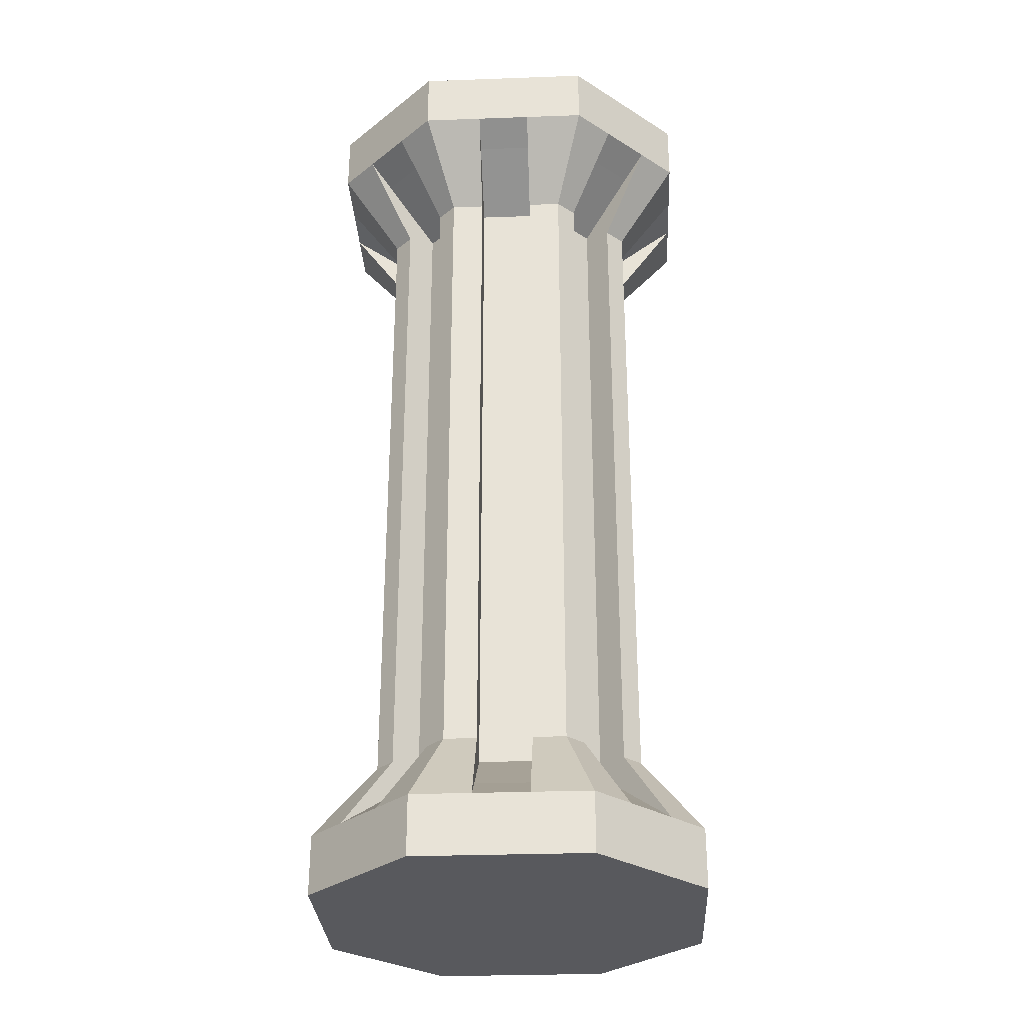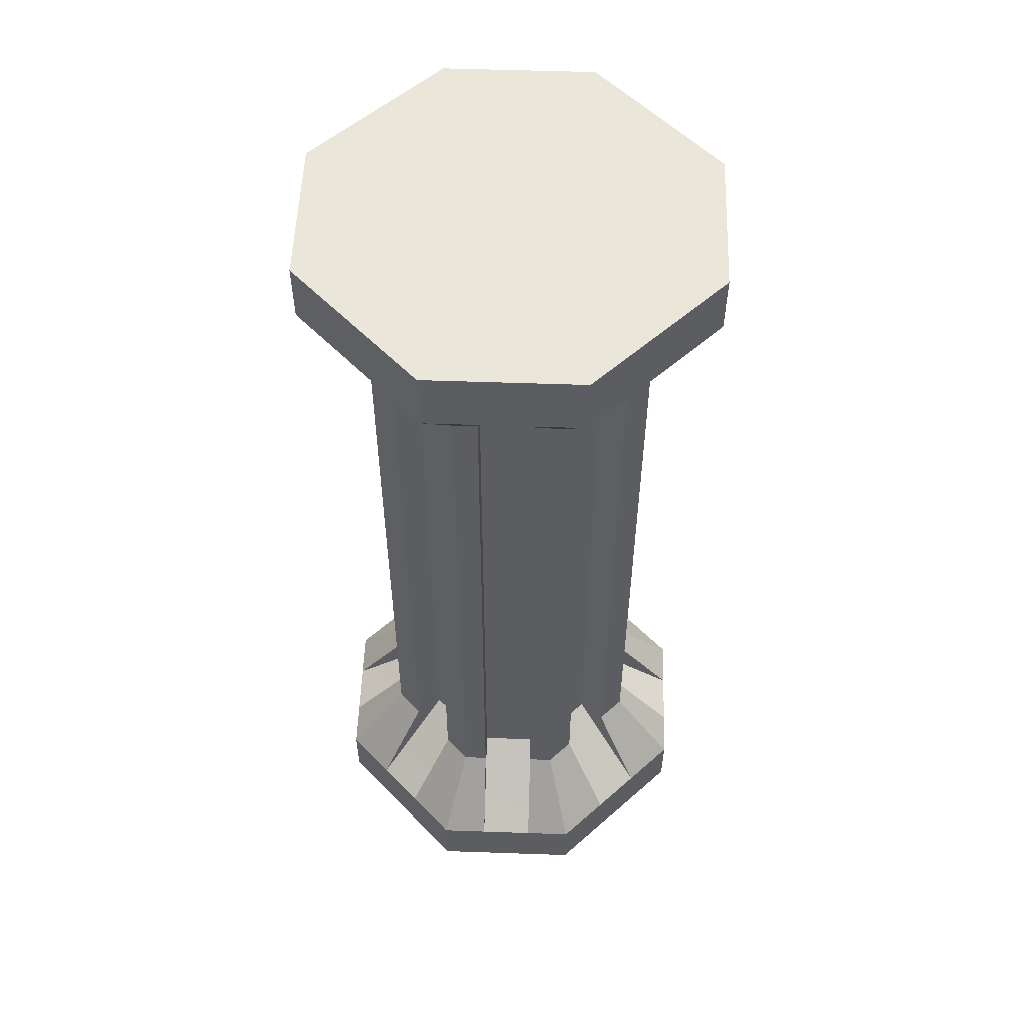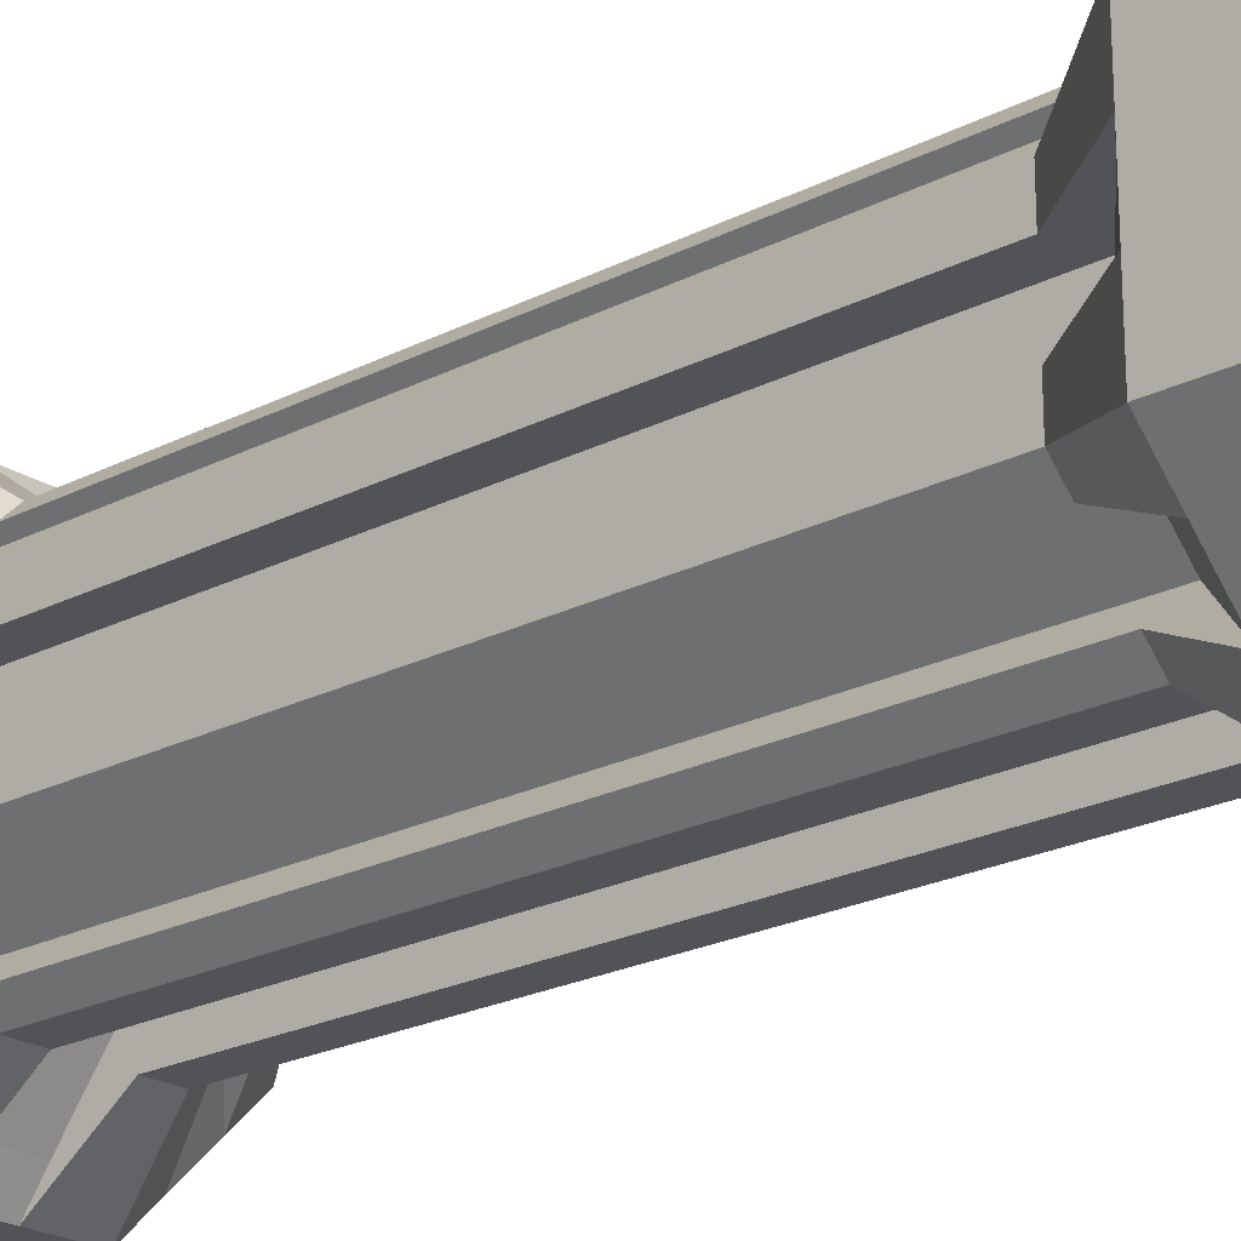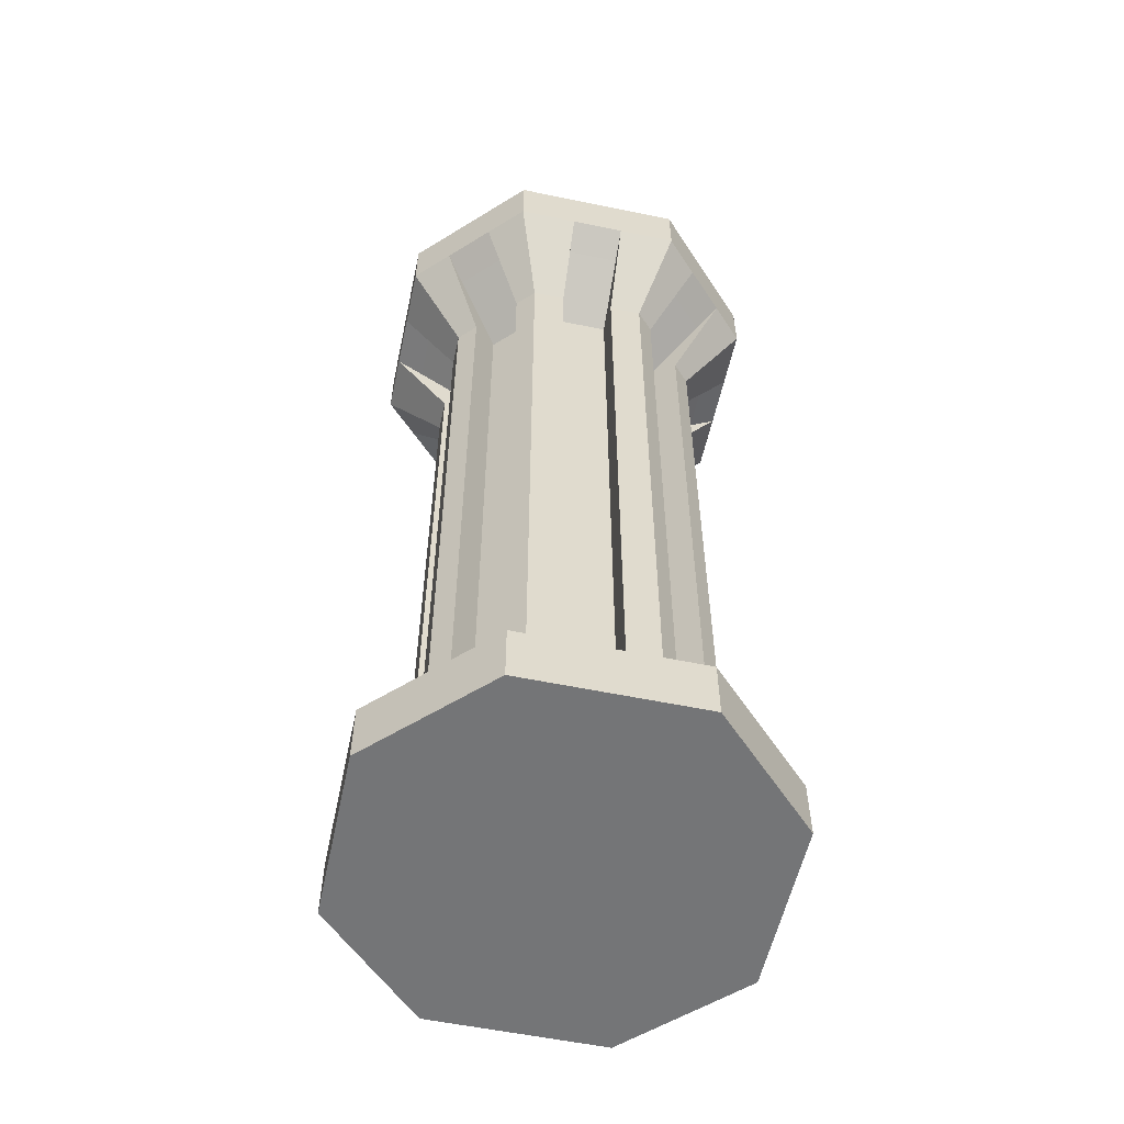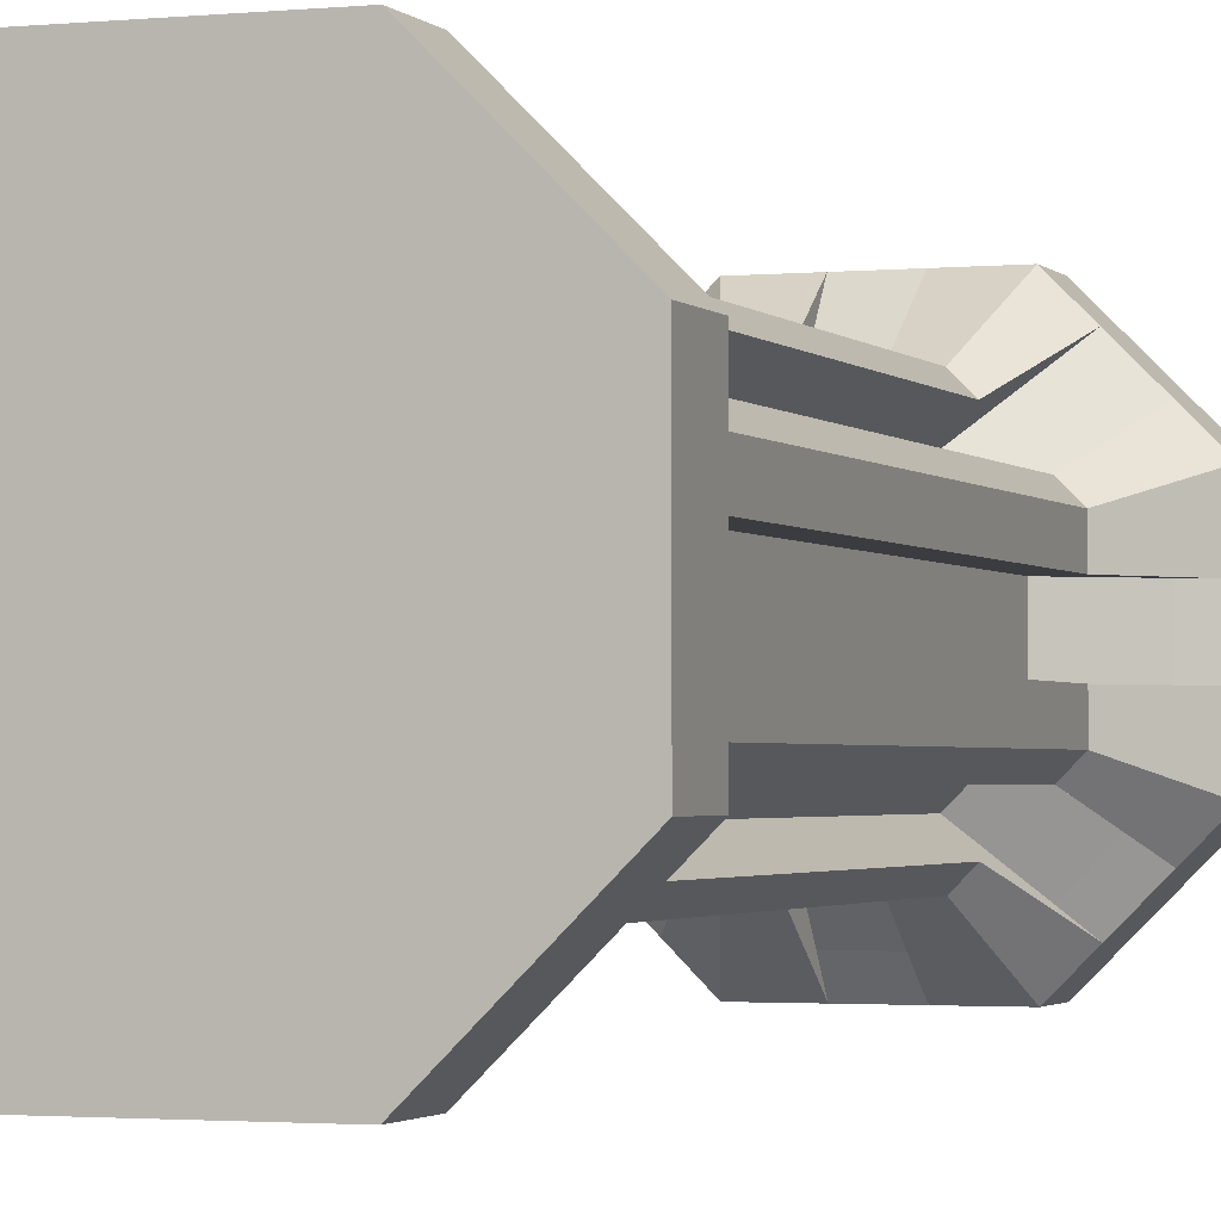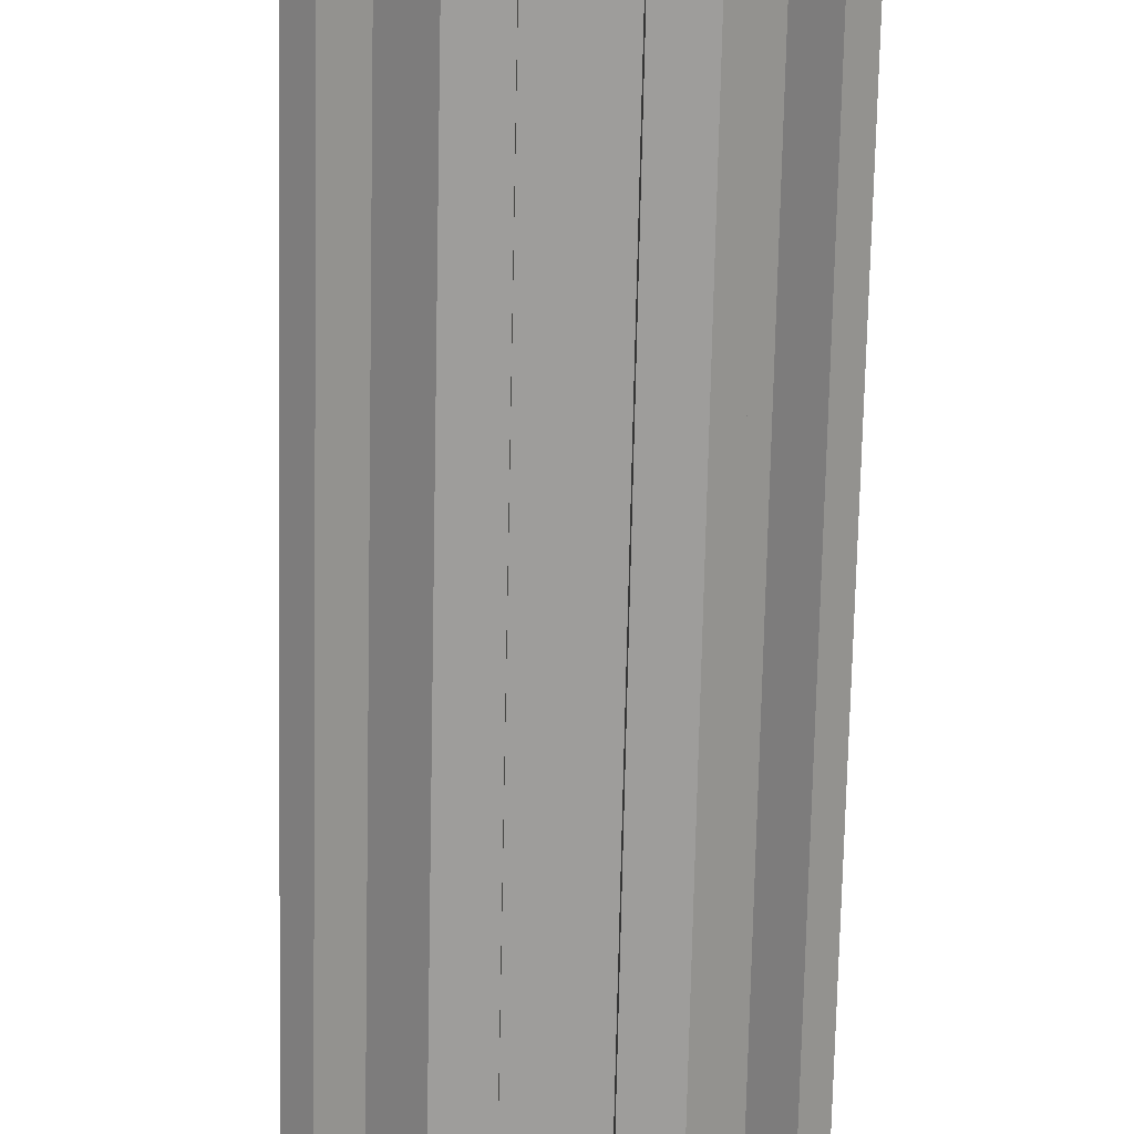
<metadata>
{"format":"obj","ext":"obj","renderer":"f3d","projection":"perspective","resolution":1024,"background":"white","views":[{"elev":-30.0,"azim":-177.0,"up":"+Y"},{"elev":54.7,"azim":-132.9,"up":"+Y"},{"elev":-22.0,"azim":132.0,"up":"+Z"},{"elev":-56.5,"azim":167.8,"up":"+Y"},{"elev":-2.0,"azim":-160.1,"up":"+Z"},{"elev":-70.7,"azim":178.8,"up":"+Z"}]}
</metadata>
<code>
o Cube.003
v -4.222 3.082 0.6517
v -3.43 3.082 1.444
v -3.43 -3.082 1.444
v -4.222 -3.082 0.6517
v -2.127 -3.082 -1.444
v -1.335 -3.082 -0.6517
v -1.335 3.082 -0.6517
v -2.127 3.082 -1.444
v -1.779 2.482 -0.4515
v -2.327 2.482 -1
v -2.327 -2.482 -1
v -1.779 -2.482 -0.4515
v -2.327 2.482 1
v -1.779 2.482 0.4515
v -1.779 -2.482 0.4515
v -2.327 -2.482 1
v -3.23 2.482 -1
v -3.779 2.482 -0.4515
v -3.779 -2.482 -0.4515
v -3.23 -2.482 -1
v -3.779 2.482 0.4515
v -3.23 2.482 1
v -3.23 -2.482 1
v -3.779 -2.482 0.4515
v -1.335 3.082 0.6517
v -2.127 3.082 1.444
v -2.127 -3.082 1.444
v -1.335 -3.082 0.6517
v -4.222 3.082 -0.6517
v -3.43 3.082 -1.444
v -3.43 -3.082 -1.444
v -4.222 -3.082 -0.6517
v -1.876 -3.082 -1.193
v -1.586 -3.082 -0.9028
v -2.983 -3.082 -1.444
v -2.574 -3.082 -1.444
v -1.335 3.082 0.2049
v -1.335 3.082 -0.2049
v -1.586 3.082 -0.9028
v -1.876 3.082 -1.193
v -3.681 3.082 -1.193
v -3.971 3.082 -0.9028
v -3.971 3.082 0.9028
v -3.681 3.082 1.193
v -1.586 -3.082 0.9028
v -1.876 -3.082 1.193
v -1.335 -3.082 -0.2049
v -1.335 -3.082 0.2049
v -1.876 3.082 1.193
v -1.586 3.082 0.9028
v -3.681 -3.082 1.193
v -3.971 -3.082 0.9028
v -2.574 3.082 -1.444
v -2.983 3.082 -1.444
v -3.971 -3.082 -0.9028
v -3.681 -3.082 -1.193
v -1.908 2.482 -0.5808
v -2.198 2.482 -0.8706
v -2.198 -2.482 -0.8706
v -1.908 -2.482 -0.5808
v -3.359 -2.482 0.8706
v -3.649 -2.482 0.5808
v -3.649 2.482 0.5808
v -3.359 2.482 0.8706
v -2.198 2.482 0.8706
v -1.908 2.482 0.5808
v -1.908 -2.482 0.5808
v -2.198 -2.482 0.8706
v -3.359 2.482 -0.8706
v -3.649 2.482 -0.5808
v -3.649 -2.482 -0.5808
v -3.359 -2.482 -0.8706
v -2.574 -2.482 -1
v -2.983 -2.482 -1
v -2.574 2.482 -1
v -2.983 2.482 -1
v -1.779 -2.482 -0.2049
v -1.779 -2.482 0.2049
v -1.779 2.482 0.2049
v -1.779 2.482 -0.2049
v -3.779 2.482 -0.2049
v -3.779 2.482 0.2049
v -2.983 2.482 1
v -2.574 2.482 1
v -3.779 -2.482 0.2049
v -3.779 -2.482 -0.2049
v -2.574 -2.482 1
v -2.983 -2.482 1
v -4.222 3.082 -0.2049
v -4.222 3.082 0.2049
v -2.983 3.082 1.444
v -2.574 3.082 1.444
v -4.222 -3.082 0.2049
v -4.222 -3.082 -0.2049
v -2.574 -3.082 1.444
v -2.983 -3.082 1.444
v -2.377 2.567 0.691
v -2.088 2.567 0.4012
v -1.737 2.929 0.7518
v -2.027 2.929 1.042
v -2.088 2.567 -0.4012
v -2.377 2.567 -0.691
v -2.027 2.929 -1.042
v -1.737 2.929 -0.7518
v -3.524 -2.566 0.2049
v -3.524 -2.566 -0.2049
v -4.007 -2.927 -0.2049
v -4.007 -2.927 0.2049
v -3.47 -2.567 -0.4012
v -3.18 -2.567 -0.691
v -3.53 -2.929 -1.042
v -3.82 -2.929 -0.7518
v -2.983 2.566 0.7455
v -2.574 2.566 0.7455
v -2.574 2.927 1.228
v -2.983 2.927 1.228
v -3.47 2.567 0.4012
v -3.18 2.567 0.691
v -3.53 2.929 1.042
v -3.82 2.929 0.7518
v -3.524 2.566 -0.2049
v -3.524 2.566 0.2049
v -4.007 2.927 0.2049
v -4.007 2.927 -0.2049
v -3.18 2.567 -0.691
v -3.47 2.567 -0.4012
v -3.82 2.929 -0.7518
v -3.53 2.929 -1.042
v -2.033 2.566 0.2049
v -2.033 2.566 -0.2049
v -1.551 2.927 -0.2049
v -1.551 2.927 0.2049
v -3.18 -2.567 0.691
v -3.47 -2.567 0.4012
v -3.82 -2.929 0.7518
v -3.53 -2.929 1.042
v -2.033 -2.566 -0.2049
v -2.033 -2.566 0.2049
v -1.551 -2.927 0.2049
v -1.551 -2.927 -0.2049
v -2.088 -2.567 0.4012
v -2.377 -2.567 0.691
v -2.027 -2.929 1.042
v -1.737 -2.929 0.7518
v -2.574 2.566 -0.7455
v -2.983 2.566 -0.7455
v -2.983 2.927 -1.228
v -2.574 2.927 -1.228
v -2.377 -2.567 -0.691
v -2.088 -2.567 -0.4012
v -1.737 -2.929 -0.7518
v -2.027 -2.929 -1.042
v -2.574 -2.566 -0.7455
v -2.983 -2.566 -0.7455
v -2.574 -2.566 0.7455
v -2.983 -2.566 0.7455
v -2.983 -2.927 1.228
v -2.574 -2.927 1.228
v -2.574 -2.927 -1.228
v -2.983 -2.927 -1.228
v -2.127 -3.534 -1.444
v -4.222 -3.534 -0.6517
v -3.43 -3.534 -1.444
v -1.335 -3.534 -0.6517
v -1.335 -3.534 0.6517
v -2.127 -3.534 1.444
v -3.43 -3.534 1.444
v -4.222 -3.534 0.6517
v -1.335 3.534 0.6517
v -1.335 3.534 -0.6517
v -2.127 3.534 -1.444
v -3.43 3.534 -1.444
v -4.222 3.534 -0.6517
v -4.222 3.534 0.6517
v -3.43 3.534 1.444
v -2.127 3.534 1.444
f 14 79 37 25
f 18 81 89 29
f 60 12 6 34
f 22 83 91 2
f 16 87 95 27
f 24 21 82 85
f 23 22 64 61
f 13 16 68 65
f 17 20 72 69
f 20 17 76 74
f 12 9 80 77
f 80 9 7 38
f 20 74 35 31
f 19 71 55 32
f 12 77 47 6
f 13 65 49 26
f 10 75 53 8
f 9 57 39 7
f 21 63 43 1
f 86 81 18 19
f 15 67 45 28
f 88 83 22 23
f 9 12 60 57
f 24 85 93 4
f 17 69 41 30
f 23 61 51 3
f 66 14 25 50
f 58 10 8 40
f 88 23 3 96
f 72 20 31 56
f 86 19 32 94
f 64 22 2 44
f 16 13 84 87
f 70 18 29 42
f 62 24 4 52
f 78 15 28 48
f 68 16 27 46
f 76 17 30 54
f 40 8 171 170 7 39
f 73 75 10 11
f 70 71 19 18
f 66 67 15 14
f 62 63 21 24
f 58 59 11 10
f 78 79 14 15
f 84 13 26 92
f 82 21 1 90
f 73 11 5 36
f 86 94 107 106
f 37 79 129 132
f 67 66 98 141
f 38 37 132 131
f 69 72 110 125
f 39 57 101 104
f 80 38 131 130
f 71 70 126 109
f 40 39 104 103
f 74 76 146 154
f 58 40 103 102
f 41 69 125 128
f 42 41 128 127
f 75 73 153 145
f 49 65 97 100
f 70 42 127 126
f 33 59 149 152
f 50 49 100 99
f 34 33 152 151
f 66 50 99 98
f 89 81 121 124
f 60 34 151 150
f 35 74 154 160
f 90 89 124 123
f 11 59 33 5
f 98 99 100 97
f 102 103 104 101
f 106 107 108 105
f 110 111 112 109
f 114 115 116 113
f 118 119 120 117
f 122 123 124 121
f 126 127 128 125
f 130 131 132 129
f 134 135 136 133
f 138 139 140 137
f 142 143 144 141
f 146 147 148 145
f 150 151 152 149
f 145 153 154 146
f 109 126 125 110
f 141 98 97 142
f 117 134 133 118
f 149 102 101 150
f 129 138 137 130
f 156 157 158 155
f 113 156 155 114
f 121 106 105 122
f 153 159 160 154
f 65 68 142 97
f 94 93 108 107
f 63 62 134 117
f 62 52 135 134
f 93 85 105 108
f 61 64 118 133
f 52 51 136 135
f 59 58 102 149
f 51 61 133 136
f 72 56 111 110
f 57 60 150 101
f 56 55 112 111
f 79 78 138 129
f 78 48 139 138
f 55 71 109 112
f 77 80 130 137
f 48 47 140 139
f 47 77 137 140
f 84 92 115 114
f 88 96 157 156
f 92 91 116 115
f 96 95 158 157
f 68 46 143 142
f 91 83 113 116
f 95 87 155 158
f 46 45 144 143
f 83 88 156 113
f 45 67 141 144
f 64 44 119 118
f 87 84 114 155
f 44 43 120 119
f 81 86 106 121
f 76 54 147 146
f 43 63 117 120
f 85 82 122 105
f 54 53 148 147
f 73 36 159 153
f 53 75 145 148
f 82 90 123 122
f 36 35 160 159
f 170 171 172 173 174 175 176 169
f 162 163 161 164 165 166 167 168
f 37 38 7 170 169 25
f 47 48 28 165 164 6
f 44 2 175 174 1 43
f 54 30 172 171 8 53
f 94 32 162 168 4 93
f 36 5 161 163 31 35
f 52 4 168 167 3 51
f 95 96 3 167 166 27
f 90 1 174 173 29 89
f 33 34 6 164 161 5
f 56 31 163 162 32 55
f 91 92 26 176 175 2
f 45 46 27 166 165 28
f 41 42 29 173 172 30
f 49 50 25 169 176 26

</code>
